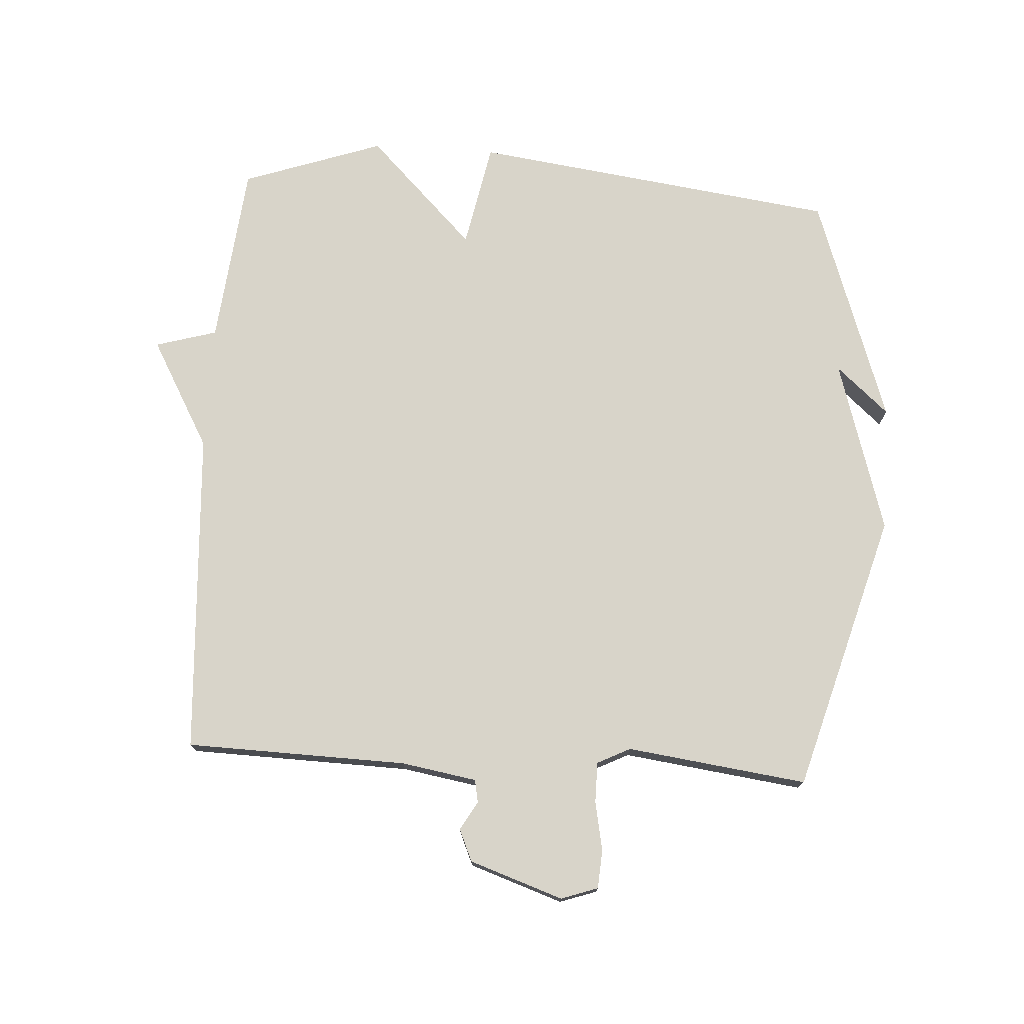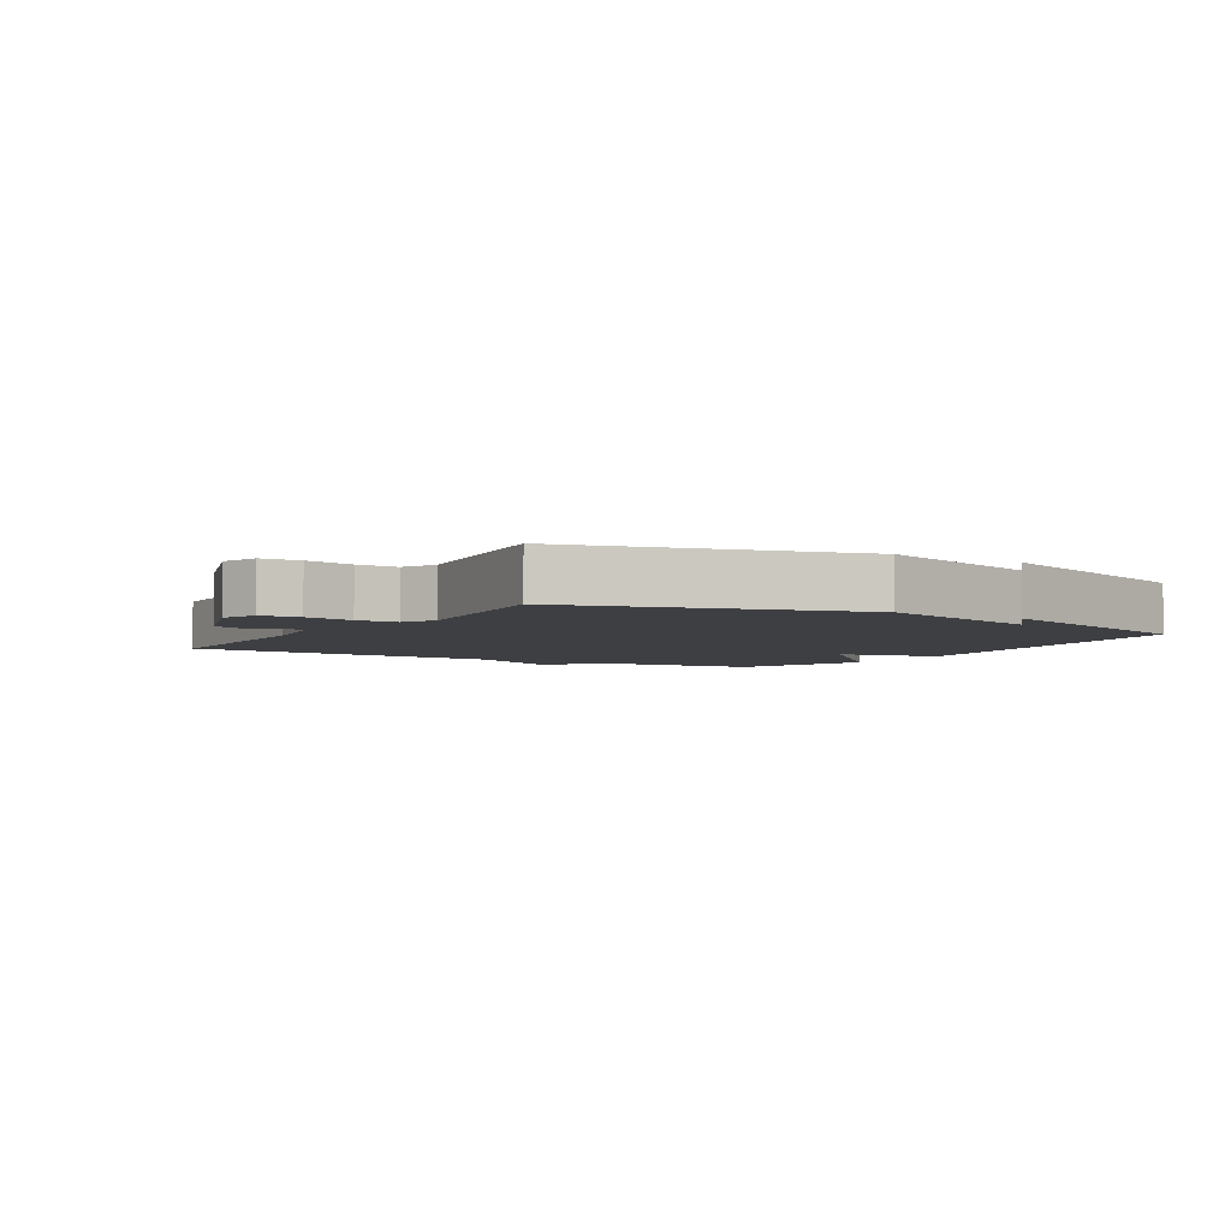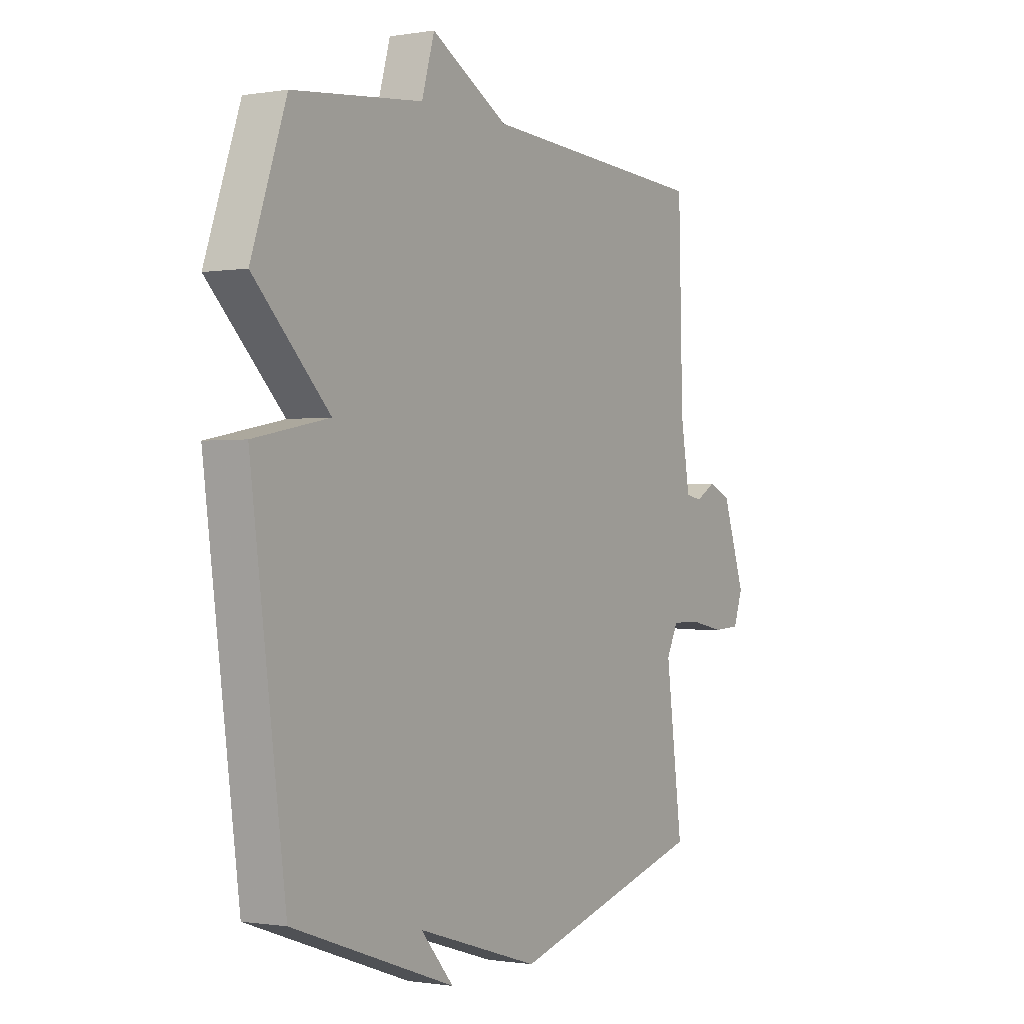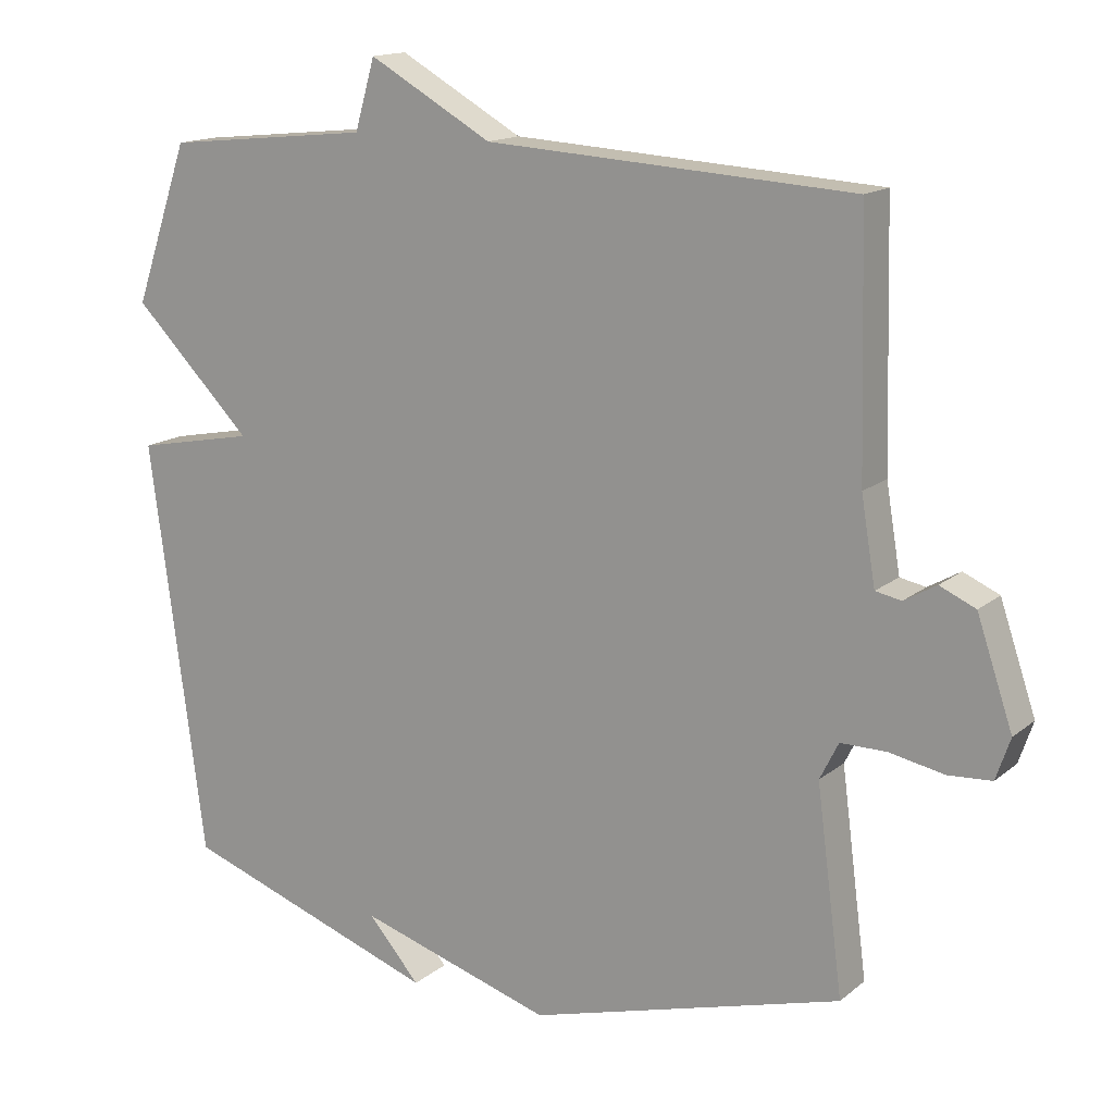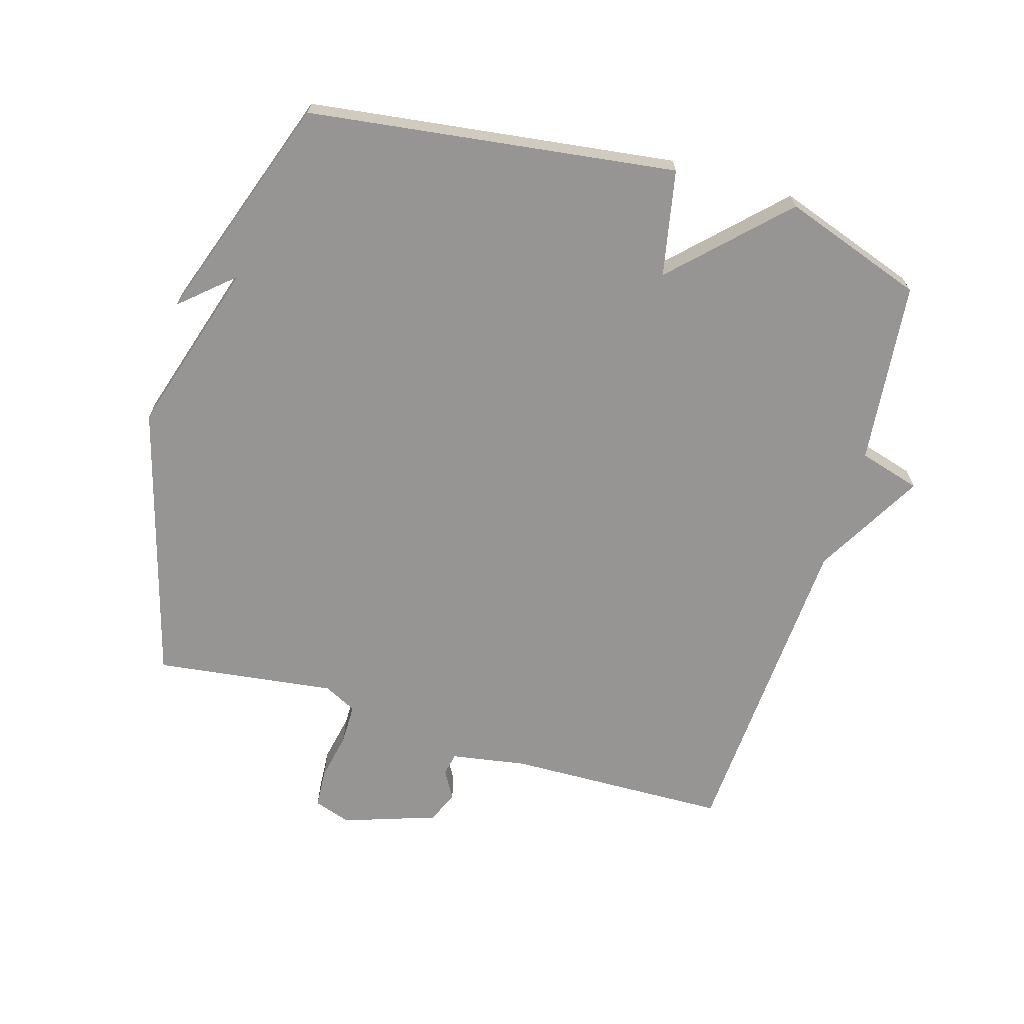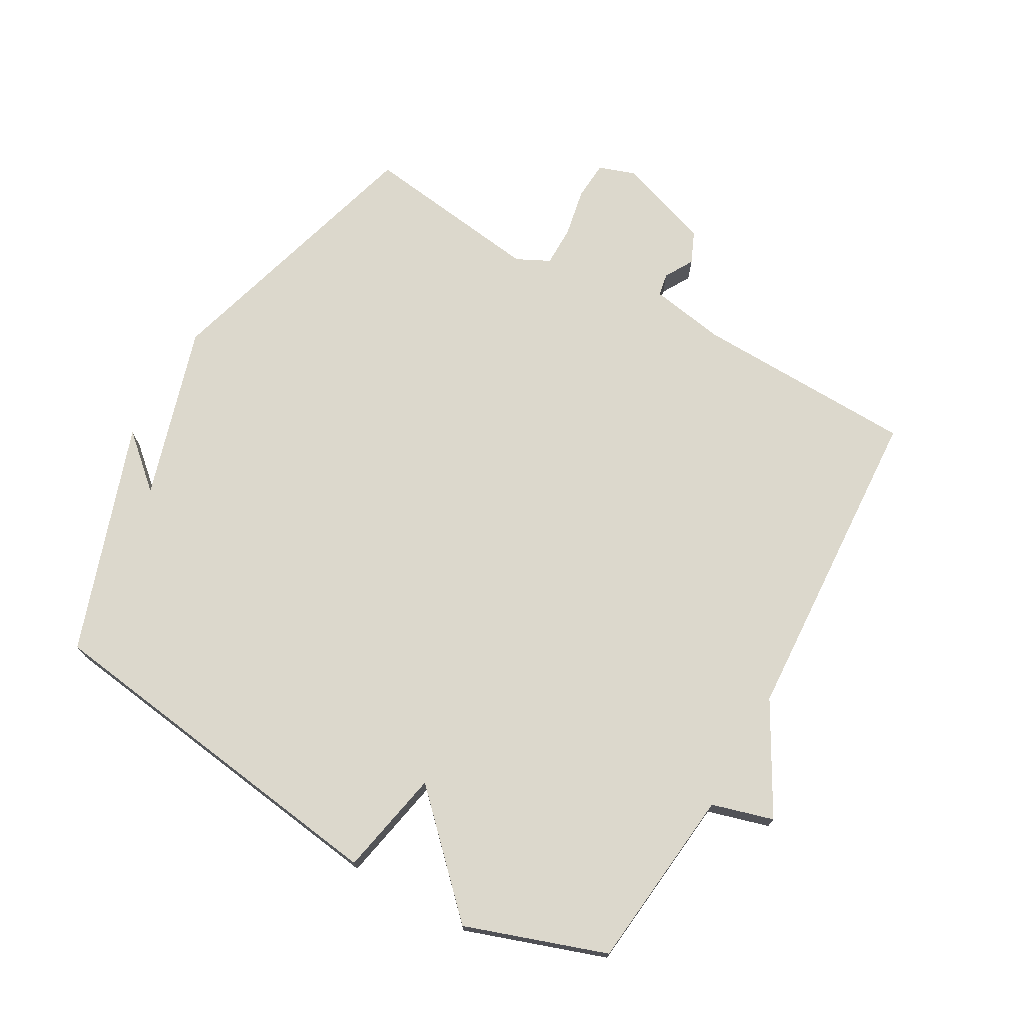
<metadata>
{"format":"obj","ext":"obj","renderer":"f3d","projection":"perspective","resolution":1024,"background":"white","views":[{"elev":75.1,"azim":93.5,"up":"+Y"},{"elev":-4.2,"azim":148.3,"up":"+Y"},{"elev":-0.8,"azim":-58.3,"up":"+Z"},{"elev":15.1,"azim":31.6,"up":"+Z"},{"elev":-67.6,"azim":-106.6,"up":"+Y"},{"elev":72.7,"azim":-60.3,"up":"+Y"}]}
</metadata>
<code>
v 0.5 0.07 -0.5
v 0.061 0.07 -0.625
v -0.212 0.07 -0.542
v -0.139 0.07 -0.625
v -0.5 0.07 -0.5
v -0.577 0.07 0.078
v -0.41 0.07 0.111
v -0.577 0.07 0.278
v -0.5 0.07 0.5
v -0.212 0.07 0.53
v -0.184 0.07 0.627
v -0.012 0.07 0.53
v 0.5 0.07 0.5
v 0.509 0.07 0.152
v 0.529 0.07 0.033
v 0.565 0.07 0.026
v 0.61 0.07 0.052
v 0.66 0.07 0.03
v 0.71 0.07 -0.117
v 0.69 0.07 -0.175
v 0.629 0.07 -0.179
v 0.553 0.07 -0.164
v 0.489 0.07 -0.164
v 0.463 0.07 -0.216
v 0.5 0 -0.5
v 0.061 0 -0.625
v -0.212 0 -0.542
v -0.139 0 -0.625
v -0.5 0 -0.5
v -0.577 0 0.078
v -0.41 0 0.111
v -0.577 0 0.278
v -0.5 0 0.5
v -0.212 0 0.53
v -0.184 0 0.627
v -0.012 0 0.53
v 0.5 0 0.5
v 0.509 0 0.152
v 0.529 0 0.033
v 0.565 0 0.026
v 0.61 0 0.052
v 0.66 0 0.03
v 0.71 0 -0.117
v 0.69 0 -0.175
v 0.629 0 -0.179
v 0.553 0 -0.164
v 0.489 0 -0.164
v 0.463 0 -0.216
f 20 21 22
f 19 20 22
f 18 19 22
f 17 18 22
f 16 17 22
f 15 16 22 23
f 14 15 23 24
f 12 13 14 24
f 1 2 3
f 24 1 3
f 12 24 3
f 11 12 3
f 10 11 3
f 7 8 9 10
f 5 6 7
f 3 4 5
f 3 5 7 10
f 46 45 44
f 46 44 43
f 46 43 42
f 46 42 41
f 46 41 40
f 47 46 40 39
f 48 47 39 38
f 48 38 37 36
f 27 26 25
f 27 25 48
f 27 48 36
f 27 36 35
f 27 35 34
f 34 33 32 31
f 31 30 29
f 29 28 27
f 34 31 29 27
f 1 25 26 2
f 2 26 27 3
f 3 27 28 4
f 4 28 29 5
f 5 29 30 6
f 6 30 31 7
f 7 31 32 8
f 8 32 33 9
f 9 33 34 10
f 10 34 35 11
f 11 35 36 12
f 12 36 37 13
f 13 37 38 14
f 14 38 39 15
f 15 39 40 16
f 16 40 41 17
f 17 41 42 18
f 18 42 43 19
f 19 43 44 20
f 20 44 45 21
f 21 45 46 22
f 22 46 47 23
f 23 47 48 24
f 24 48 25 1

</code>
